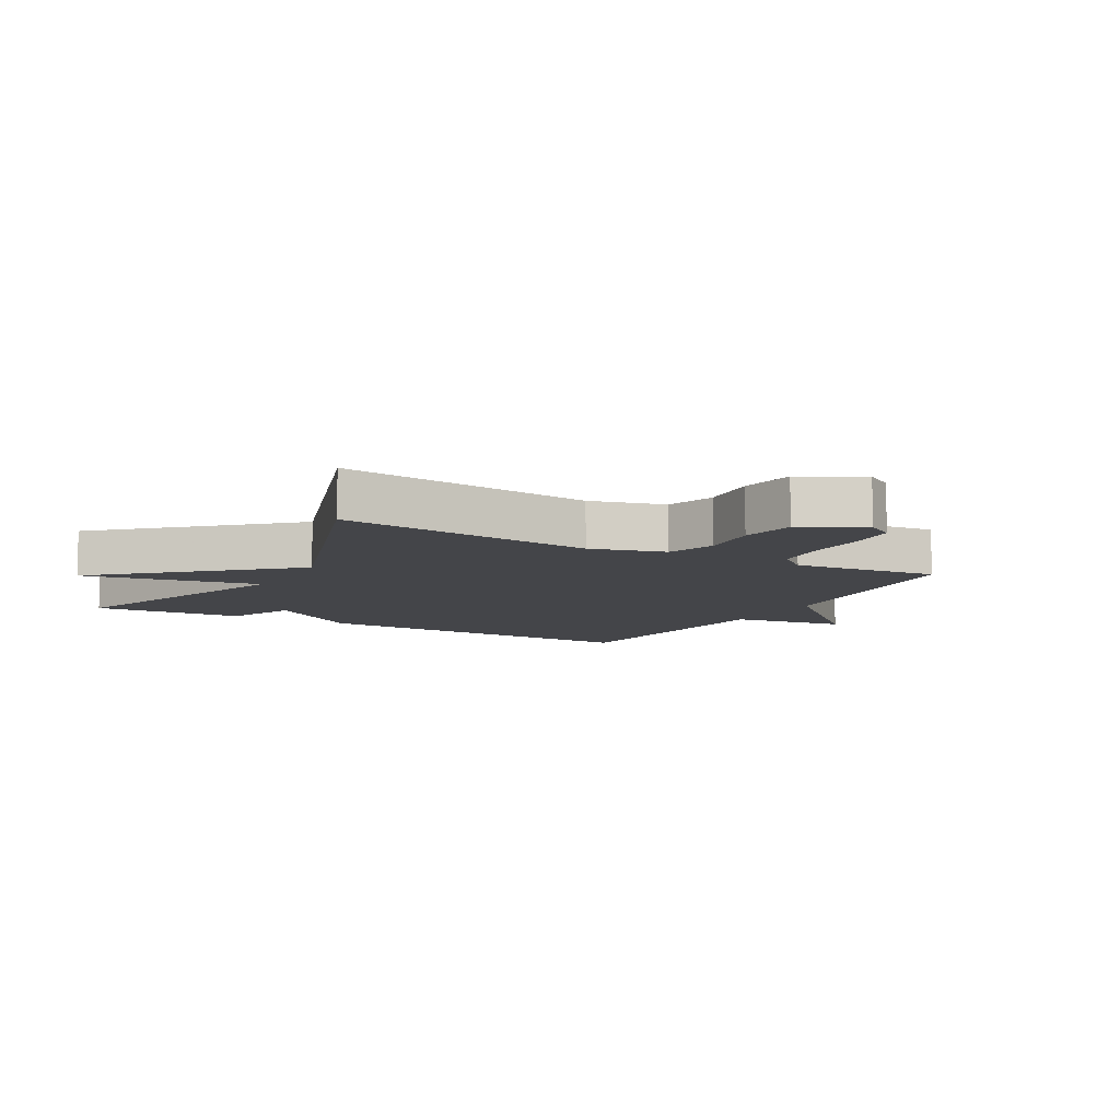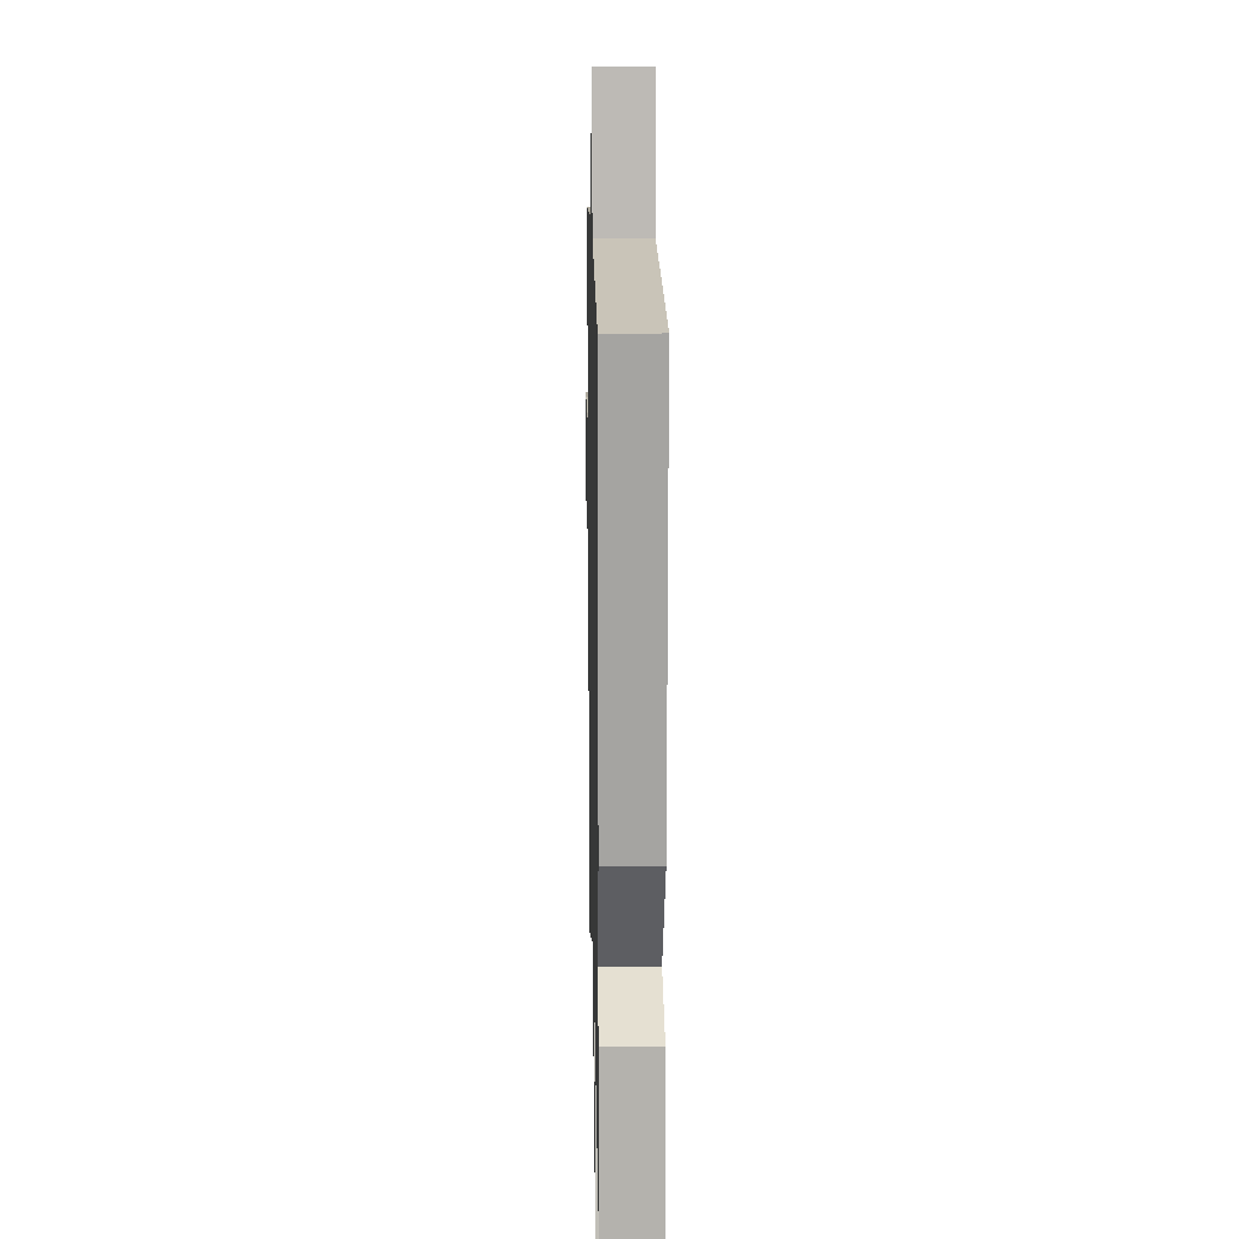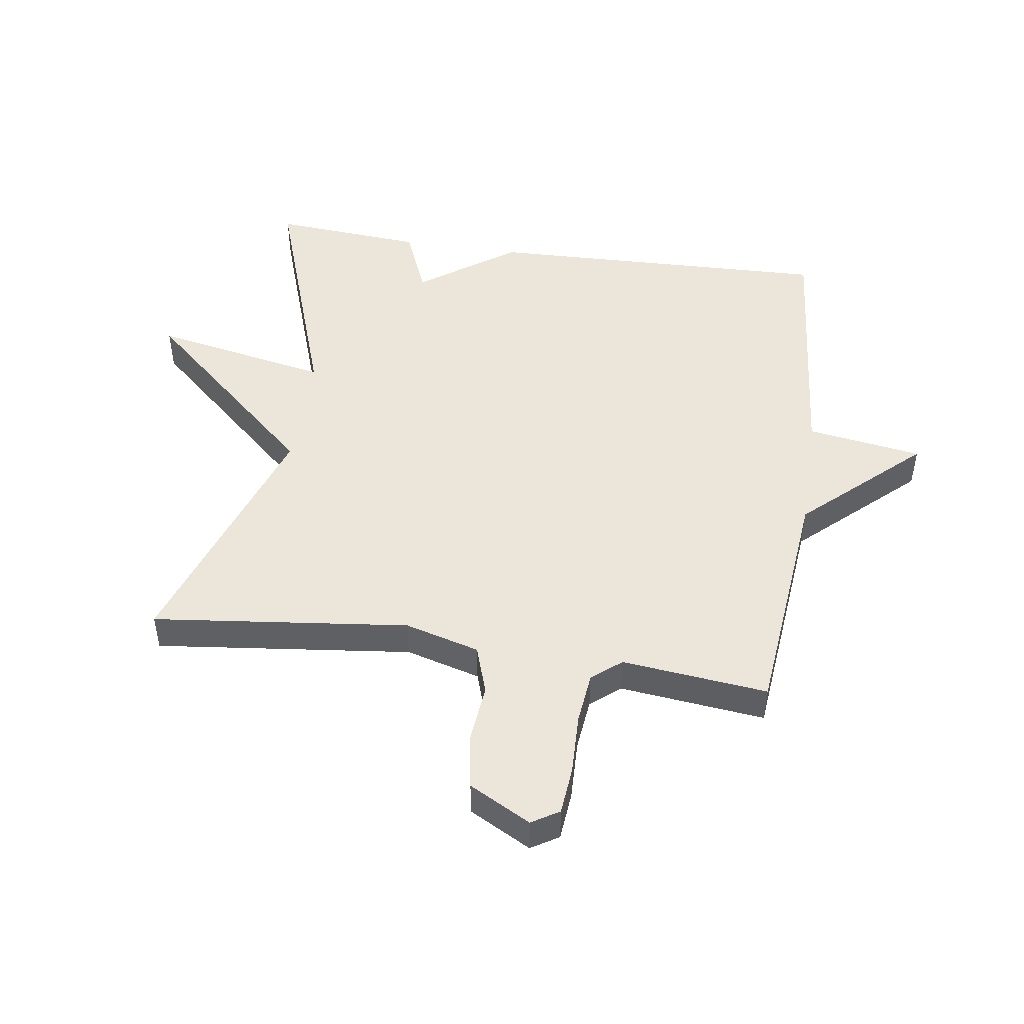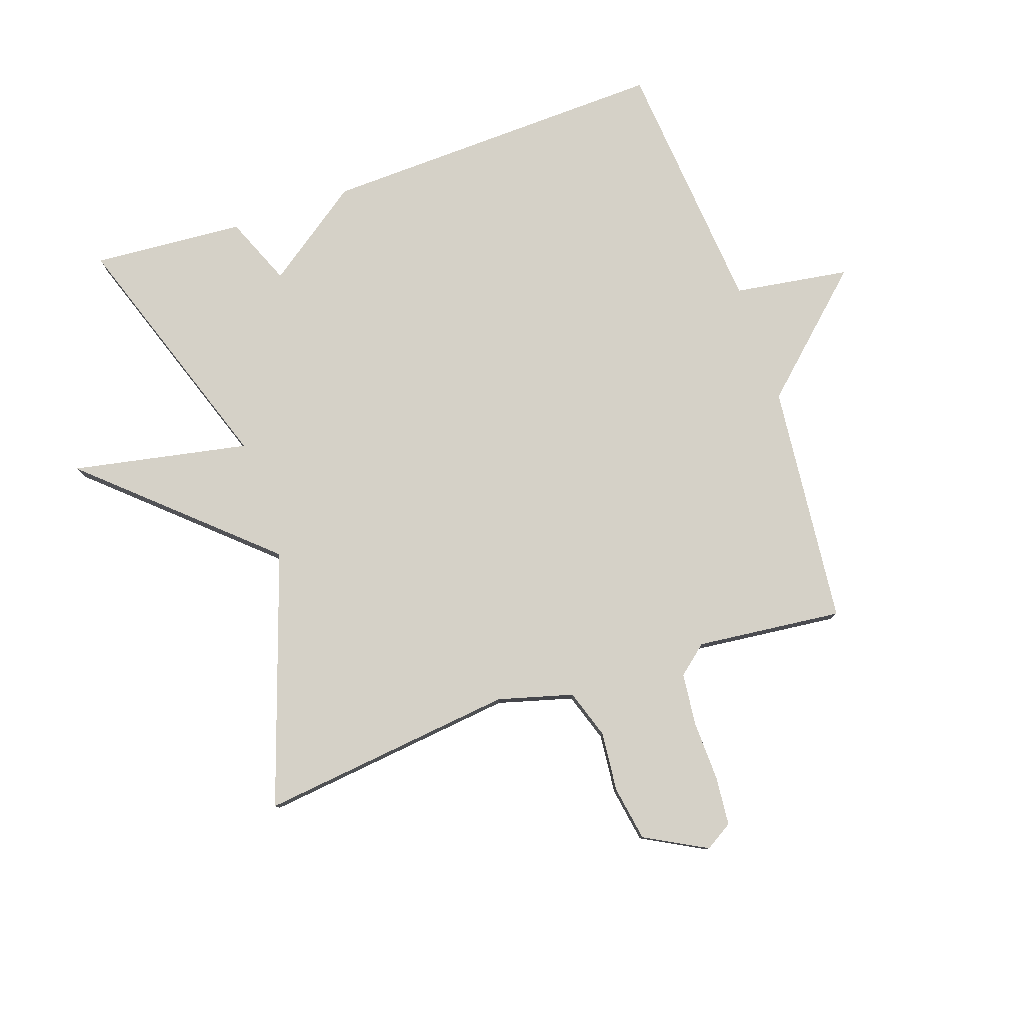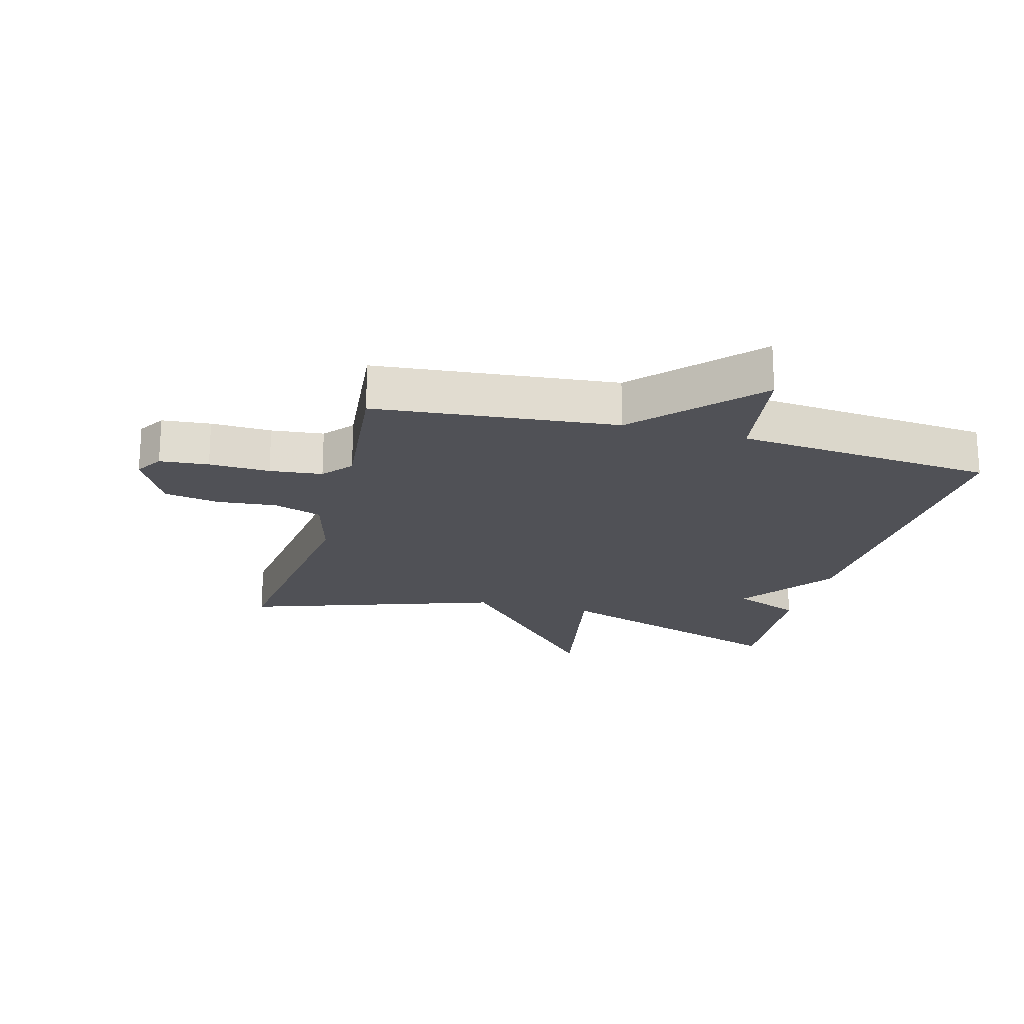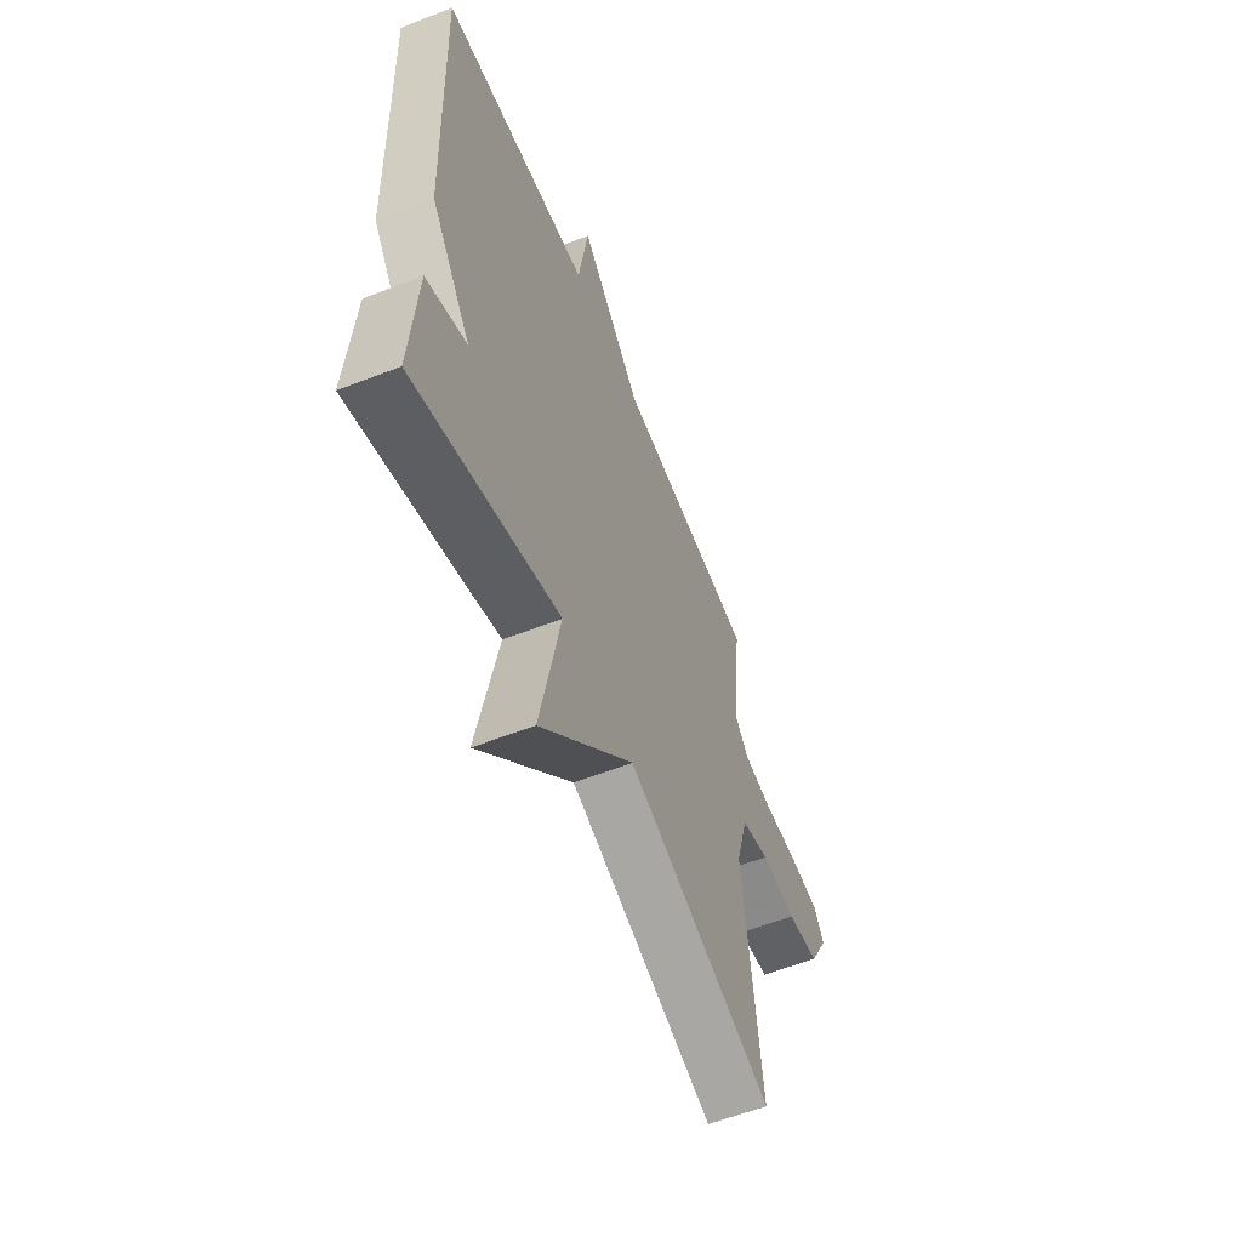
<metadata>
{"format":"obj","ext":"obj","renderer":"f3d","projection":"perspective","resolution":1024,"background":"white","views":[{"elev":-9.0,"azim":-119.3,"up":"+Y"},{"elev":14.9,"azim":88.8,"up":"+Z"},{"elev":48.0,"azim":-81.5,"up":"+Y"},{"elev":79.7,"azim":-108.9,"up":"+Y"},{"elev":-20.3,"azim":-15.2,"up":"+Y"},{"elev":-58.6,"azim":112.0,"up":"+Z"}]}
</metadata>
<code>
v -0.5 0.07 0.5
v -0.113 0.07 0.538
v 0.059 0.07 0.723
v 0.087 0.07 0.538
v 0.5 0.07 0.5
v 0.482 0.07 -0.057
v 0.372 0.07 -0.211
v 0.482 0.07 -0.257
v 0.5 0.07 -0.5
v 0.103 0.07 -0.363
v 0.158 0.07 -0.647
v -0.097 0.07 -0.363
v -0.5 0.07 -0.5
v -0.452 0.07 -0.089
v -0.485 0.07 0.031
v -0.563 0.07 0.057
v -0.659 0.07 0.048
v -0.747 0.07 0.063
v -0.8 0.07 0.162
v -0.773 0.07 0.206
v -0.695 0.07 0.213
v -0.598 0.07 0.21
v -0.514 0.07 0.219
v -0.475 0.07 0.266
v -0.5 0 0.5
v -0.113 0 0.538
v 0.059 0 0.723
v 0.087 0 0.538
v 0.5 0 0.5
v 0.482 0 -0.057
v 0.372 0 -0.211
v 0.482 0 -0.257
v 0.5 0 -0.5
v 0.103 0 -0.363
v 0.158 0 -0.647
v -0.097 0 -0.363
v -0.5 0 -0.5
v -0.452 0 -0.089
v -0.485 0 0.031
v -0.563 0 0.057
v -0.659 0 0.048
v -0.747 0 0.063
v -0.8 0 0.162
v -0.773 0 0.206
v -0.695 0 0.213
v -0.598 0 0.21
v -0.514 0 0.219
v -0.475 0 0.266
f 20 21 22
f 19 20 22
f 18 19 22
f 17 18 22
f 16 17 22
f 15 16 22 23
f 14 15 23 24
f 12 13 14
f 10 11 12
f 10 12 14 24
f 7 8 9 10
f 24 1 2
f 10 24 2
f 7 10 2
f 6 7 2
f 5 6 2
f 4 5 2
f 2 3 4
f 46 45 44
f 46 44 43
f 46 43 42
f 46 42 41
f 46 41 40
f 47 46 40 39
f 48 47 39 38
f 38 37 36
f 36 35 34
f 48 38 36 34
f 34 33 32 31
f 26 25 48
f 26 48 34
f 26 34 31
f 26 31 30
f 26 30 29
f 26 29 28
f 28 27 26
f 1 25 26 2
f 2 26 27 3
f 3 27 28 4
f 4 28 29 5
f 5 29 30 6
f 6 30 31 7
f 7 31 32 8
f 8 32 33 9
f 9 33 34 10
f 10 34 35 11
f 11 35 36 12
f 12 36 37 13
f 13 37 38 14
f 14 38 39 15
f 15 39 40 16
f 16 40 41 17
f 17 41 42 18
f 18 42 43 19
f 19 43 44 20
f 20 44 45 21
f 21 45 46 22
f 22 46 47 23
f 23 47 48 24
f 24 48 25 1

</code>
